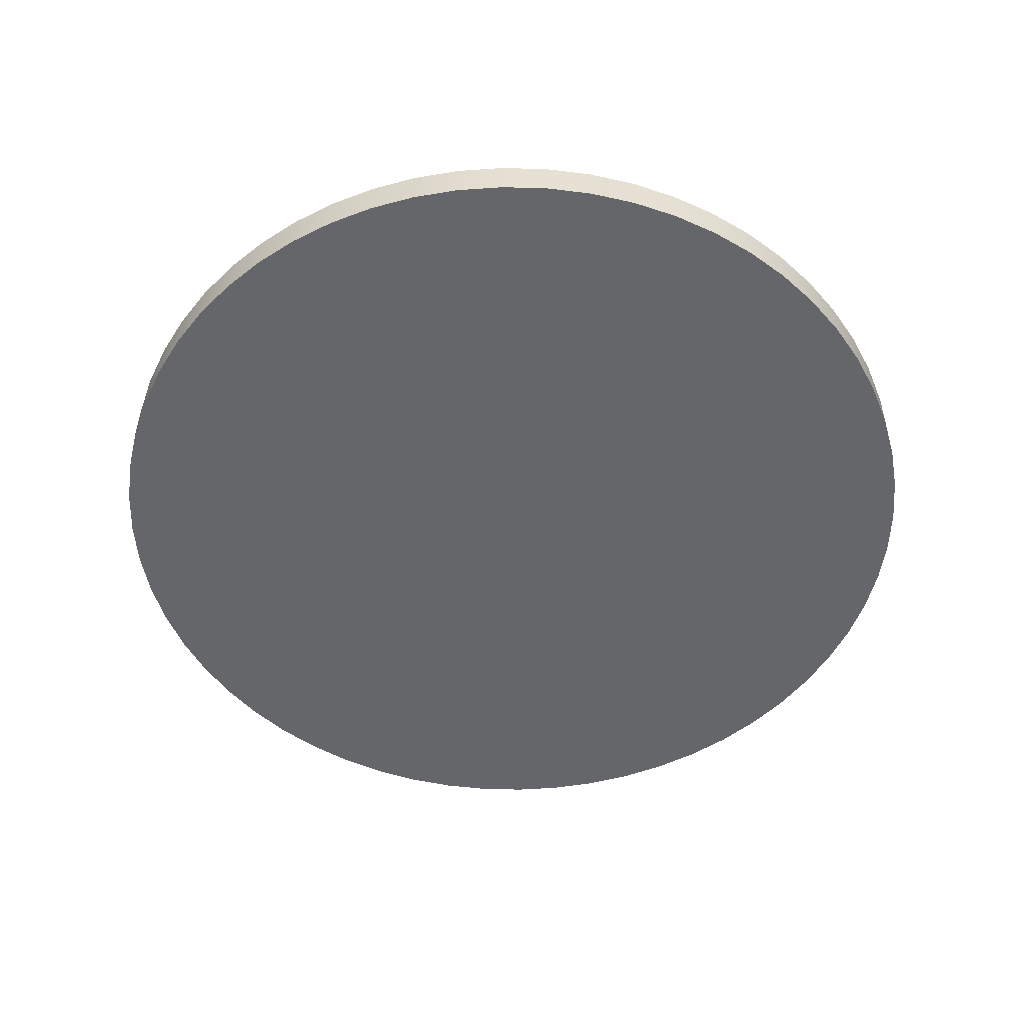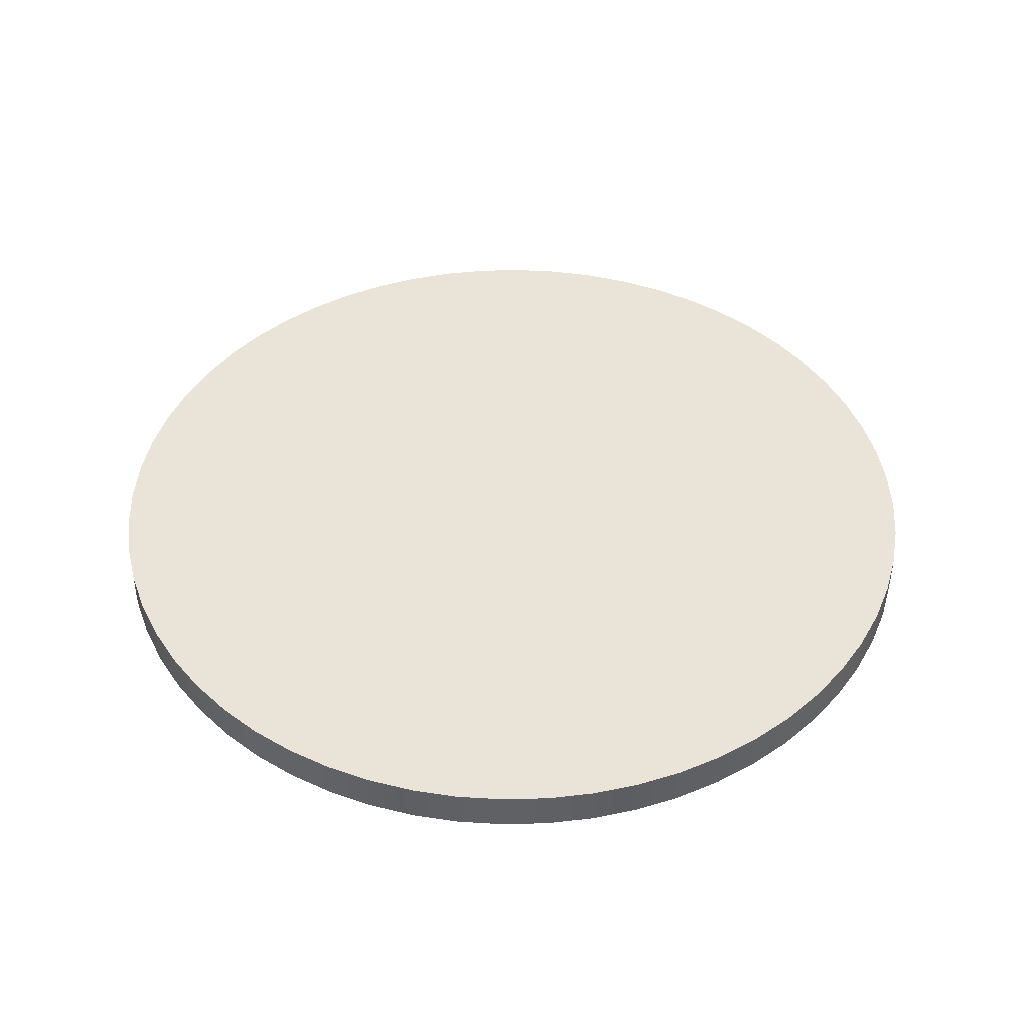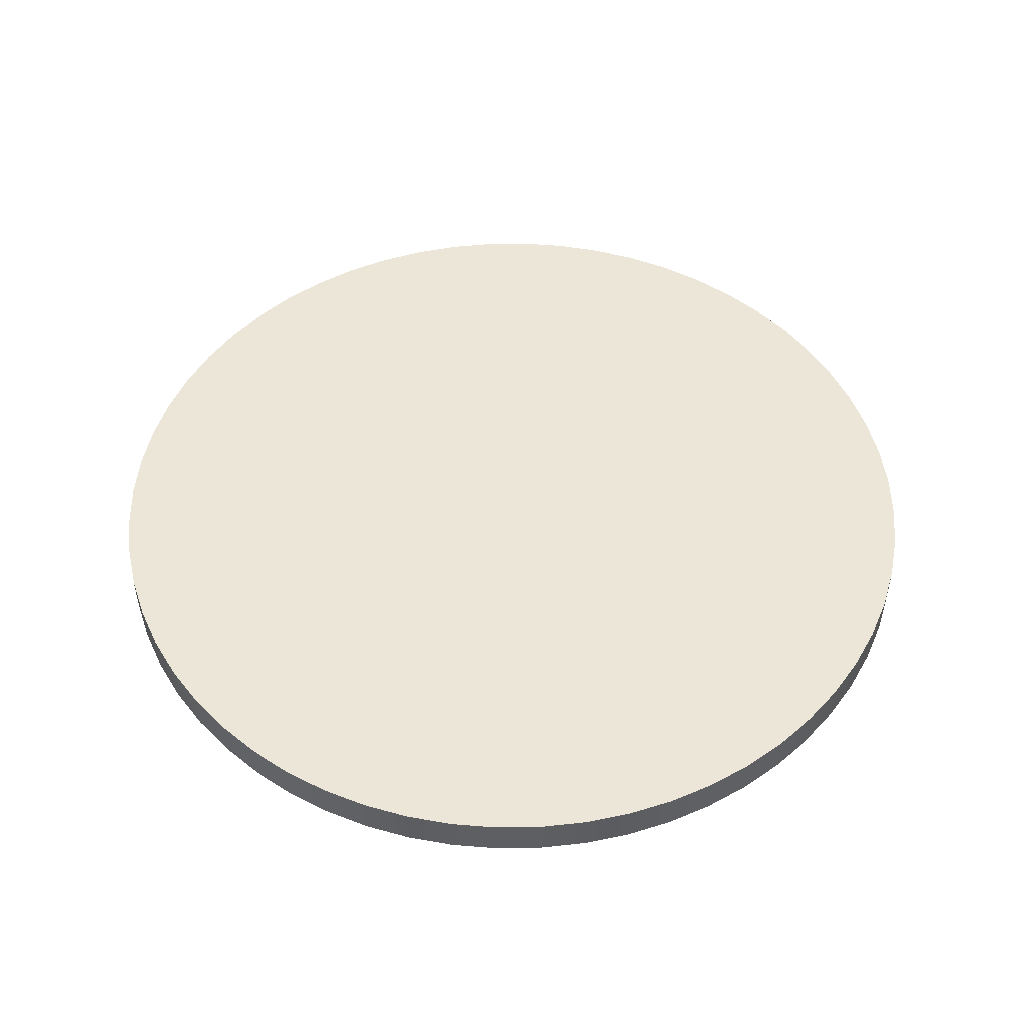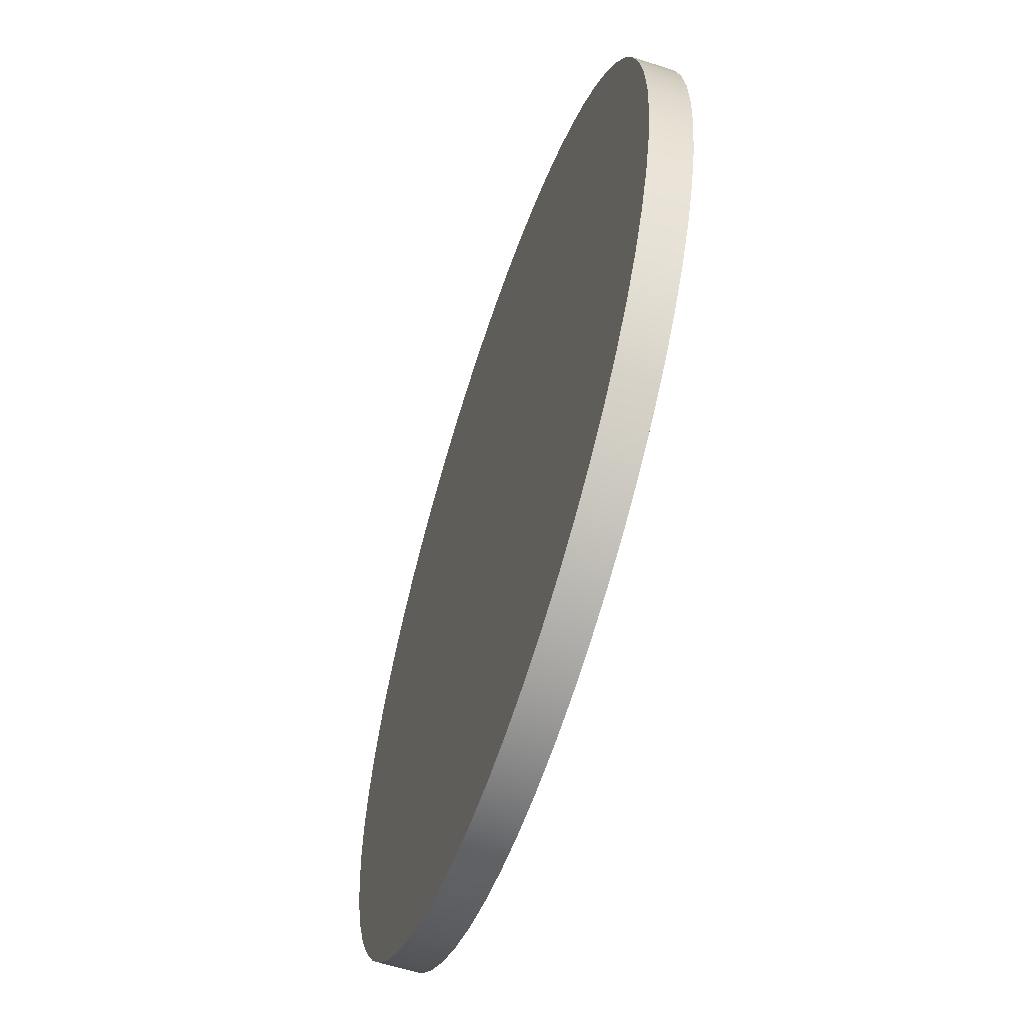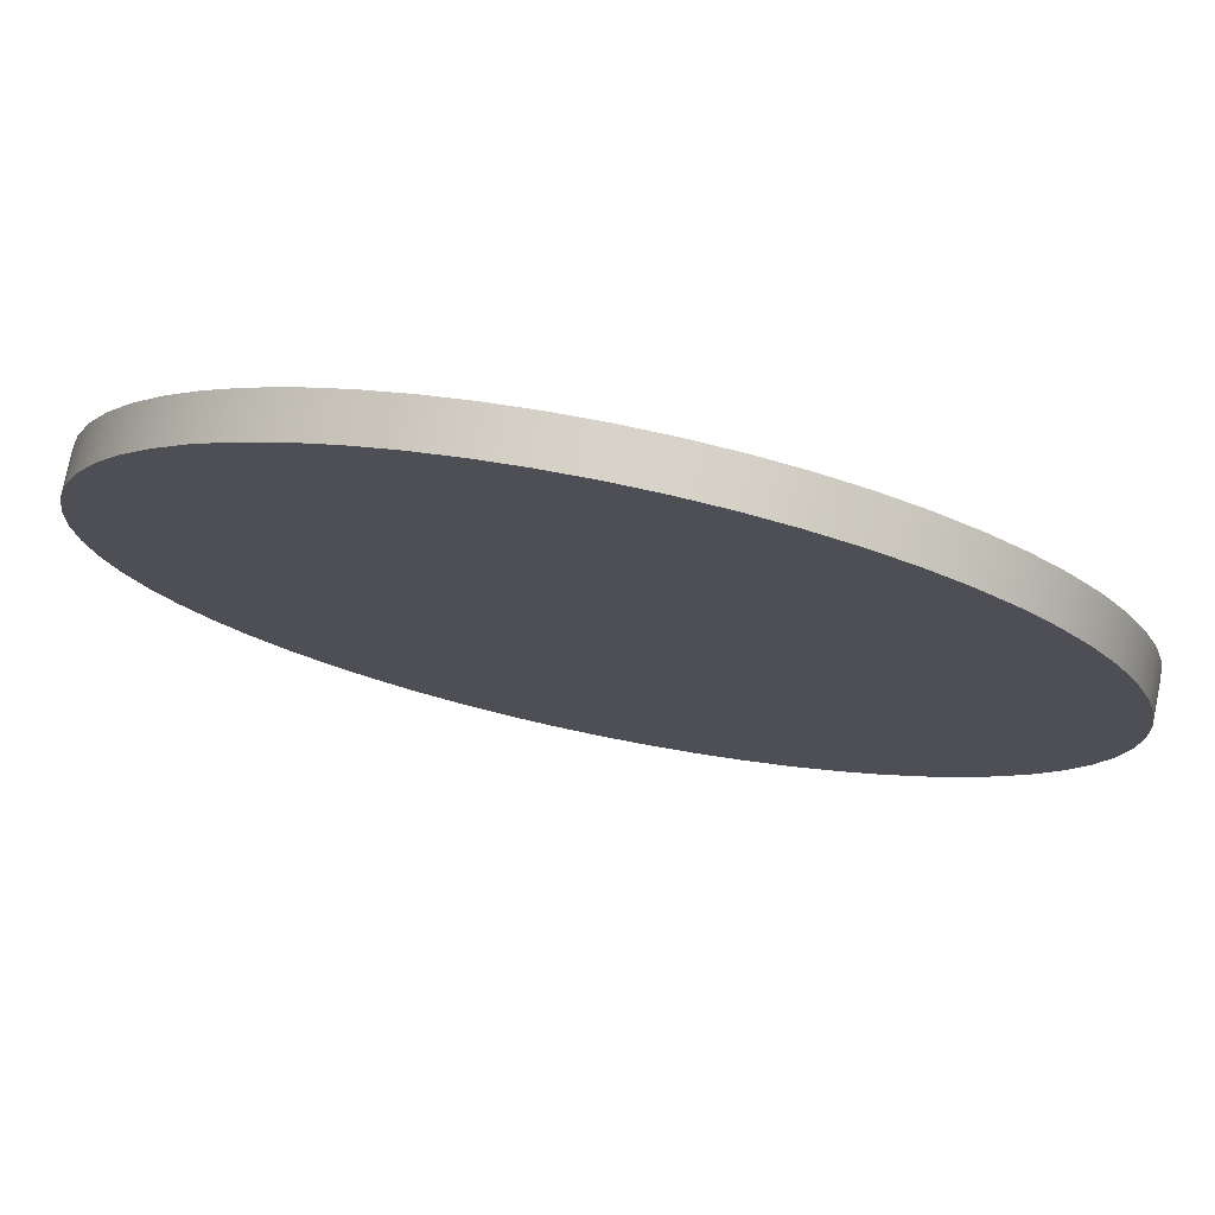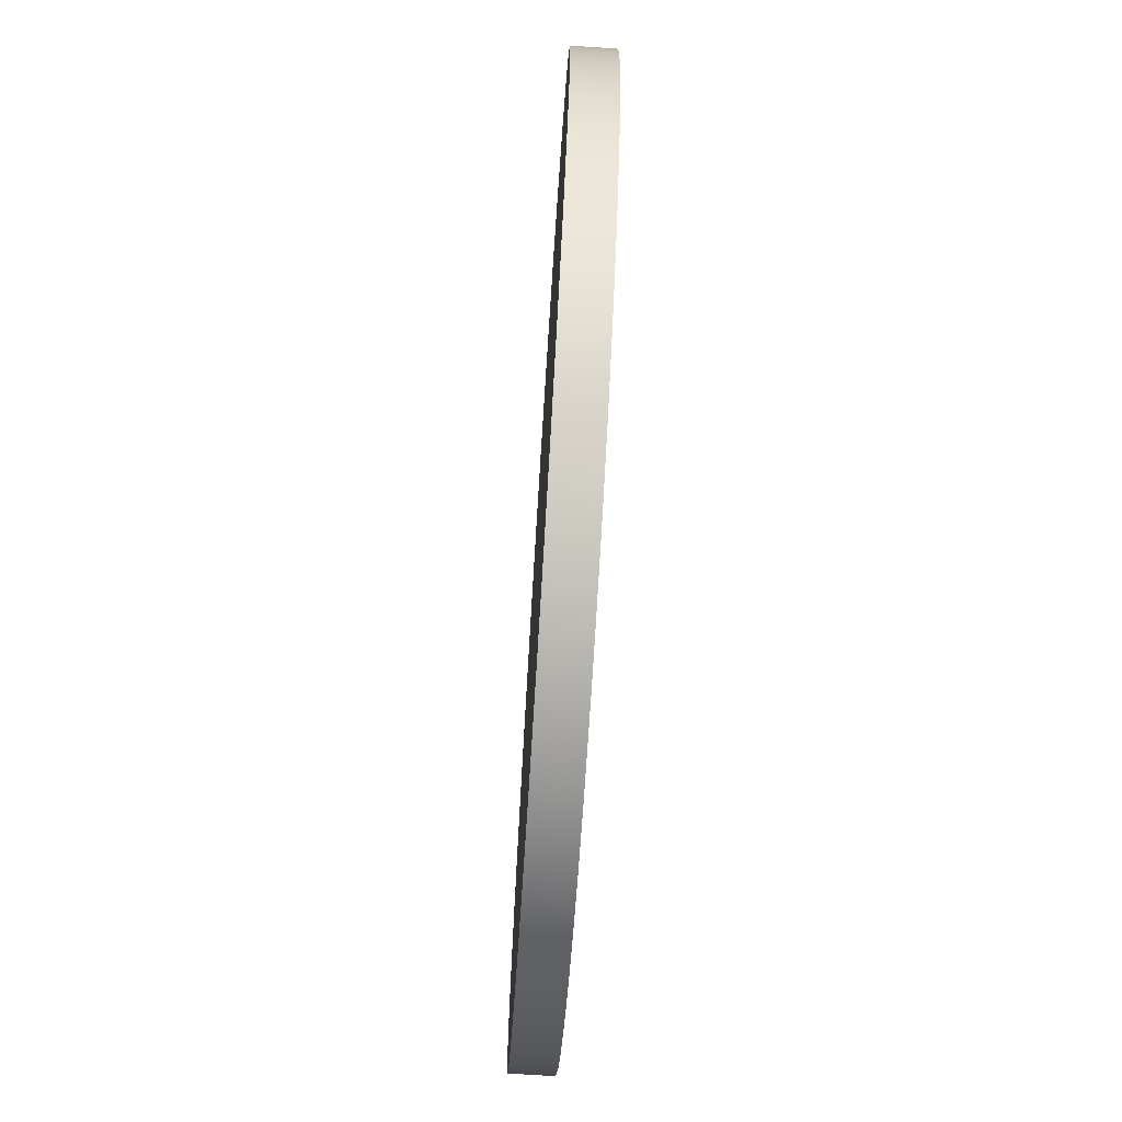
<metadata>
{"format":"obj","ext":"obj","renderer":"f3d","projection":"perspective","resolution":1024,"background":"white","views":[{"elev":-51.7,"azim":-64.7,"up":"+Z"},{"elev":43.5,"azim":163.2,"up":"+Z"},{"elev":49.5,"azim":152.1,"up":"+Z"},{"elev":-60.0,"azim":-108.1,"up":"+Y"},{"elev":76.5,"azim":11.5,"up":"+Y"},{"elev":-74.5,"azim":-93.6,"up":"+Y"}]}
</metadata>
<code>
v -3 -3.674e-16 0.274
v -2.984 0.3136 0.274
v -2.934 0.6237 0.274
v -2.853 0.9271 0.274
v -2.741 1.22 0.274
v -2.598 1.5 0.274
v -2.427 1.763 0.274
v -2.229 2.007 0.274
v -2.007 2.229 0.274
v -1.763 2.427 0.274
v -1.5 2.598 0.274
v -1.22 2.741 0.274
v -0.9271 2.853 0.274
v -0.6237 2.934 0.274
v -0.3136 2.984 0.274
v 1.837e-16 3 0.274
v 0.3136 2.984 0.274
v 0.6237 2.934 0.274
v 0.9271 2.853 0.274
v 1.22 2.741 0.274
v 1.5 2.598 0.274
v 1.763 2.427 0.274
v 2.007 2.229 0.274
v 2.229 2.007 0.274
v 2.427 1.763 0.274
v 2.598 1.5 0.274
v 2.741 1.22 0.274
v 2.853 0.9271 0.274
v 2.934 0.6237 0.274
v 2.984 0.3136 0.274
v 3 0 0.274
v 2.984 -0.3136 0.274
v 2.934 -0.6237 0.274
v 2.853 -0.9271 0.274
v 2.741 -1.22 0.274
v 2.598 -1.5 0.274
v 2.427 -1.763 0.274
v 2.229 -2.007 0.274
v 2.007 -2.229 0.274
v 1.763 -2.427 0.274
v 1.5 -2.598 0.274
v 1.22 -2.741 0.274
v 0.9271 -2.853 0.274
v 0.6237 -2.934 0.274
v 0.3136 -2.984 0.274
v 1.837e-16 -3 0.274
v -0.3136 -2.984 0.274
v -0.6237 -2.934 0.274
v -0.9271 -2.853 0.274
v -1.22 -2.741 0.274
v -1.5 -2.598 0.274
v -1.763 -2.427 0.274
v -2.007 -2.229 0.274
v -2.229 -2.007 0.274
v -2.427 -1.763 0.274
v -2.598 -1.5 0.274
v -2.741 -1.22 0.274
v -2.853 -0.9271 0.274
v -2.934 -0.6237 0.274
v -2.984 -0.3136 0.274
v -3 -3.674e-16 0
v -2.984 -0.3136 0
v -2.934 -0.6237 0
v -2.853 -0.9271 0
v -2.741 -1.22 0
v -2.598 -1.5 0
v -2.427 -1.763 0
v -2.229 -2.007 0
v -2.007 -2.229 0
v -1.763 -2.427 0
v -1.5 -2.598 0
v -1.22 -2.741 0
v -0.9271 -2.853 0
v -0.6237 -2.934 0
v -0.3136 -2.984 0
v 1.837e-16 -3 0
v 0.3136 -2.984 0
v 0.6237 -2.934 0
v 0.9271 -2.853 0
v 1.22 -2.741 0
v 1.5 -2.598 0
v 1.763 -2.427 0
v 2.007 -2.229 0
v 2.229 -2.007 0
v 2.427 -1.763 0
v 2.598 -1.5 0
v 2.741 -1.22 0
v 2.853 -0.9271 0
v 2.934 -0.6237 0
v 2.984 -0.3136 0
v 3 0 0
v 2.984 0.3136 0
v 2.934 0.6237 0
v 2.853 0.9271 0
v 2.741 1.22 0
v 2.598 1.5 0
v 2.427 1.763 0
v 2.229 2.007 0
v 2.007 2.229 0
v 1.763 2.427 0
v 1.5 2.598 0
v 1.22 2.741 0
v 0.9271 2.853 0
v 0.6237 2.934 0
v 0.3136 2.984 0
v 1.837e-16 3 0
v -0.3136 2.984 0
v -0.6237 2.934 0
v -0.9271 2.853 0
v -1.22 2.741 0
v -1.5 2.598 0
v -1.763 2.427 0
v -2.007 2.229 0
v -2.229 2.007 0
v -2.427 1.763 0
v -2.598 1.5 0
v -2.741 1.22 0
v -2.853 0.9271 0
v -2.934 0.6237 0
v -2.984 0.3136 0
v -3 -3.674e-16 0
v -3 -3.674e-16 0.274
v -3 -3.674e-16 0.274
v -2.984 -0.3136 0.274
v -2.934 -0.6237 0.274
v -2.853 -0.9271 0.274
v -2.741 -1.22 0.274
v -2.598 -1.5 0.274
v -2.427 -1.763 0.274
v -2.229 -2.007 0.274
v -2.007 -2.229 0.274
v -1.763 -2.427 0.274
v -1.5 -2.598 0.274
v -1.22 -2.741 0.274
v -0.9271 -2.853 0.274
v -0.6237 -2.934 0.274
v -0.3136 -2.984 0.274
v 1.837e-16 -3 0.274
v 0.3136 -2.984 0.274
v 0.6237 -2.934 0.274
v 0.9271 -2.853 0.274
v 1.22 -2.741 0.274
v 1.5 -2.598 0.274
v 1.763 -2.427 0.274
v 2.007 -2.229 0.274
v 2.229 -2.007 0.274
v 2.427 -1.763 0.274
v 2.598 -1.5 0.274
v 2.741 -1.22 0.274
v 2.853 -0.9271 0.274
v 2.934 -0.6237 0.274
v 2.984 -0.3136 0.274
v 3 0 0.274
v 2.984 0.3136 0.274
v 2.934 0.6237 0.274
v 2.853 0.9271 0.274
v 2.741 1.22 0.274
v 2.598 1.5 0.274
v 2.427 1.763 0.274
v 2.229 2.007 0.274
v 2.007 2.229 0.274
v 1.763 2.427 0.274
v 1.5 2.598 0.274
v 1.22 2.741 0.274
v 0.9271 2.853 0.274
v 0.6237 2.934 0.274
v 0.3136 2.984 0.274
v 1.837e-16 3 0.274
v -0.3136 2.984 0.274
v -0.6237 2.934 0.274
v -0.9271 2.853 0.274
v -1.22 2.741 0.274
v -1.5 2.598 0.274
v -1.763 2.427 0.274
v -2.007 2.229 0.274
v -2.229 2.007 0.274
v -2.427 1.763 0.274
v -2.598 1.5 0.274
v -2.741 1.22 0.274
v -2.853 0.9271 0.274
v -2.934 0.6237 0.274
v -2.984 0.3136 0.274
v -3 -3.674e-16 0
v -2.984 0.3136 0
v -2.934 0.6237 0
v -2.853 0.9271 0
v -2.741 1.22 0
v -2.598 1.5 0
v -2.427 1.763 0
v -2.229 2.007 0
v -2.007 2.229 0
v -1.763 2.427 0
v -1.5 2.598 0
v -1.22 2.741 0
v -0.9271 2.853 0
v -0.6237 2.934 0
v -0.3136 2.984 0
v 1.837e-16 3 0
v 0.3136 2.984 0
v 0.6237 2.934 0
v 0.9271 2.853 0
v 1.22 2.741 0
v 1.5 2.598 0
v 1.763 2.427 0
v 2.007 2.229 0
v 2.229 2.007 0
v 2.427 1.763 0
v 2.598 1.5 0
v 2.741 1.22 0
v 2.853 0.9271 0
v 2.934 0.6237 0
v 2.984 0.3136 0
v 3 0 0
v 2.984 -0.3136 0
v 2.934 -0.6237 0
v 2.853 -0.9271 0
v 2.741 -1.22 0
v 2.598 -1.5 0
v 2.427 -1.763 0
v 2.229 -2.007 0
v 2.007 -2.229 0
v 1.763 -2.427 0
v 1.5 -2.598 0
v 1.22 -2.741 0
v 0.9271 -2.853 0
v 0.6237 -2.934 0
v 0.3136 -2.984 0
v 1.837e-16 -3 0
v -0.3136 -2.984 0
v -0.6237 -2.934 0
v -0.9271 -2.853 0
v -1.22 -2.741 0
v -1.5 -2.598 0
v -1.763 -2.427 0
v -2.007 -2.229 0
v -2.229 -2.007 0
v -2.427 -1.763 0
v -2.598 -1.5 0
v -2.741 -1.22 0
v -2.853 -0.9271 0
v -2.934 -0.6237 0
v -2.984 -0.3136 0
g 0698db2c-e2af-11ea-a45d-54bf646e7e1f
f 2 120 1
f 1 120 121
f 122 61 60
f 60 61 62
f 60 62 59
f 59 62 63
f 59 63 58
f 58 63 64
f 58 64 57
f 57 64 65
f 57 65 56
f 56 65 66
f 56 66 55
f 55 66 67
f 55 67 54
f 54 67 68
f 54 68 53
f 53 68 69
f 53 69 52
f 52 69 70
f 52 70 51
f 51 70 71
f 51 71 50
f 50 71 72
f 50 72 49
f 49 72 73
f 49 73 48
f 48 73 74
f 48 74 47
f 47 74 75
f 47 75 46
f 46 75 76
f 46 76 45
f 45 76 77
f 45 77 44
f 44 77 78
f 44 78 43
f 43 78 79
f 43 79 42
f 42 79 80
f 42 80 41
f 41 80 81
f 41 81 40
f 40 81 82
f 40 82 39
f 39 82 83
f 39 83 38
f 38 83 84
f 38 84 37
f 37 84 85
f 37 85 36
f 36 85 86
f 36 86 35
f 35 86 87
f 35 87 34
f 34 87 88
f 34 88 33
f 33 88 89
f 33 89 32
f 32 89 90
f 32 90 31
f 31 90 91
f 31 91 30
f 30 91 92
f 30 92 29
f 29 92 93
f 29 93 28
f 28 93 94
f 28 94 27
f 27 94 95
f 27 95 26
f 26 95 96
f 26 96 25
f 25 96 97
f 25 97 24
f 24 97 98
f 24 98 23
f 23 98 99
f 23 99 22
f 22 99 100
f 22 100 21
f 21 100 101
f 21 101 20
f 20 101 102
f 20 102 19
f 19 102 103
f 19 103 18
f 18 103 104
f 18 104 17
f 17 104 105
f 17 105 16
f 16 105 106
f 16 106 15
f 15 106 107
f 15 107 14
f 14 107 108
f 14 108 13
f 13 108 109
f 13 109 12
f 12 109 110
f 12 110 11
f 11 110 111
f 11 111 10
f 10 111 112
f 10 112 9
f 9 112 113
f 9 113 8
f 8 113 114
f 8 114 7
f 7 114 115
f 7 115 6
f 6 115 116
f 6 116 5
f 5 116 117
f 5 117 4
f 4 117 118
f 4 118 3
f 3 118 119
f 3 119 2
f 2 119 120
g 0699504c-e2af-11ea-b109-54bf646e7e1f
f 124 152 123
f 123 152 153
f 123 153 182
f 182 153 154
f 182 154 181
f 181 154 155
f 181 155 180
f 180 155 156
f 180 156 179
f 179 156 157
f 179 157 178
f 178 157 158
f 178 158 177
f 177 158 159
f 177 159 176
f 176 159 160
f 176 160 175
f 175 160 161
f 175 161 174
f 174 161 162
f 174 162 173
f 173 162 163
f 173 163 172
f 172 163 164
f 172 164 171
f 171 164 165
f 171 165 170
f 170 165 166
f 170 166 169
f 169 166 167
f 169 167 168
f 152 124 151
f 151 124 125
f 151 125 150
f 150 125 126
f 150 126 149
f 149 126 127
f 149 127 148
f 148 127 128
f 148 128 147
f 147 128 129
f 147 129 146
f 146 129 130
f 146 130 145
f 145 130 131
f 145 131 144
f 144 131 132
f 144 132 143
f 143 132 133
f 143 133 142
f 142 133 134
f 142 134 141
f 141 134 135
f 141 135 140
f 140 135 136
f 140 136 139
f 139 136 137
f 139 137 138
g 0699ec98-e2af-11ea-86f1-54bf646e7e1f
f 184 212 183
f 183 212 213
f 183 213 242
f 242 213 214
f 242 214 241
f 241 214 215
f 241 215 240
f 240 215 216
f 240 216 239
f 239 216 217
f 239 217 238
f 238 217 218
f 238 218 237
f 237 218 219
f 237 219 236
f 236 219 220
f 236 220 235
f 235 220 221
f 235 221 234
f 234 221 222
f 234 222 233
f 233 222 223
f 233 223 232
f 232 223 224
f 232 224 231
f 231 224 225
f 231 225 230
f 230 225 226
f 230 226 229
f 229 226 227
f 229 227 228
f 212 184 211
f 211 184 185
f 211 185 210
f 210 185 186
f 210 186 209
f 209 186 187
f 209 187 208
f 208 187 188
f 208 188 207
f 207 188 189
f 207 189 206
f 206 189 190
f 206 190 205
f 205 190 191
f 205 191 204
f 204 191 192
f 204 192 203
f 203 192 193
f 203 193 202
f 202 193 194
f 202 194 201
f 201 194 195
f 201 195 200
f 200 195 196
f 200 196 199
f 199 196 197
f 199 197 198

</code>
